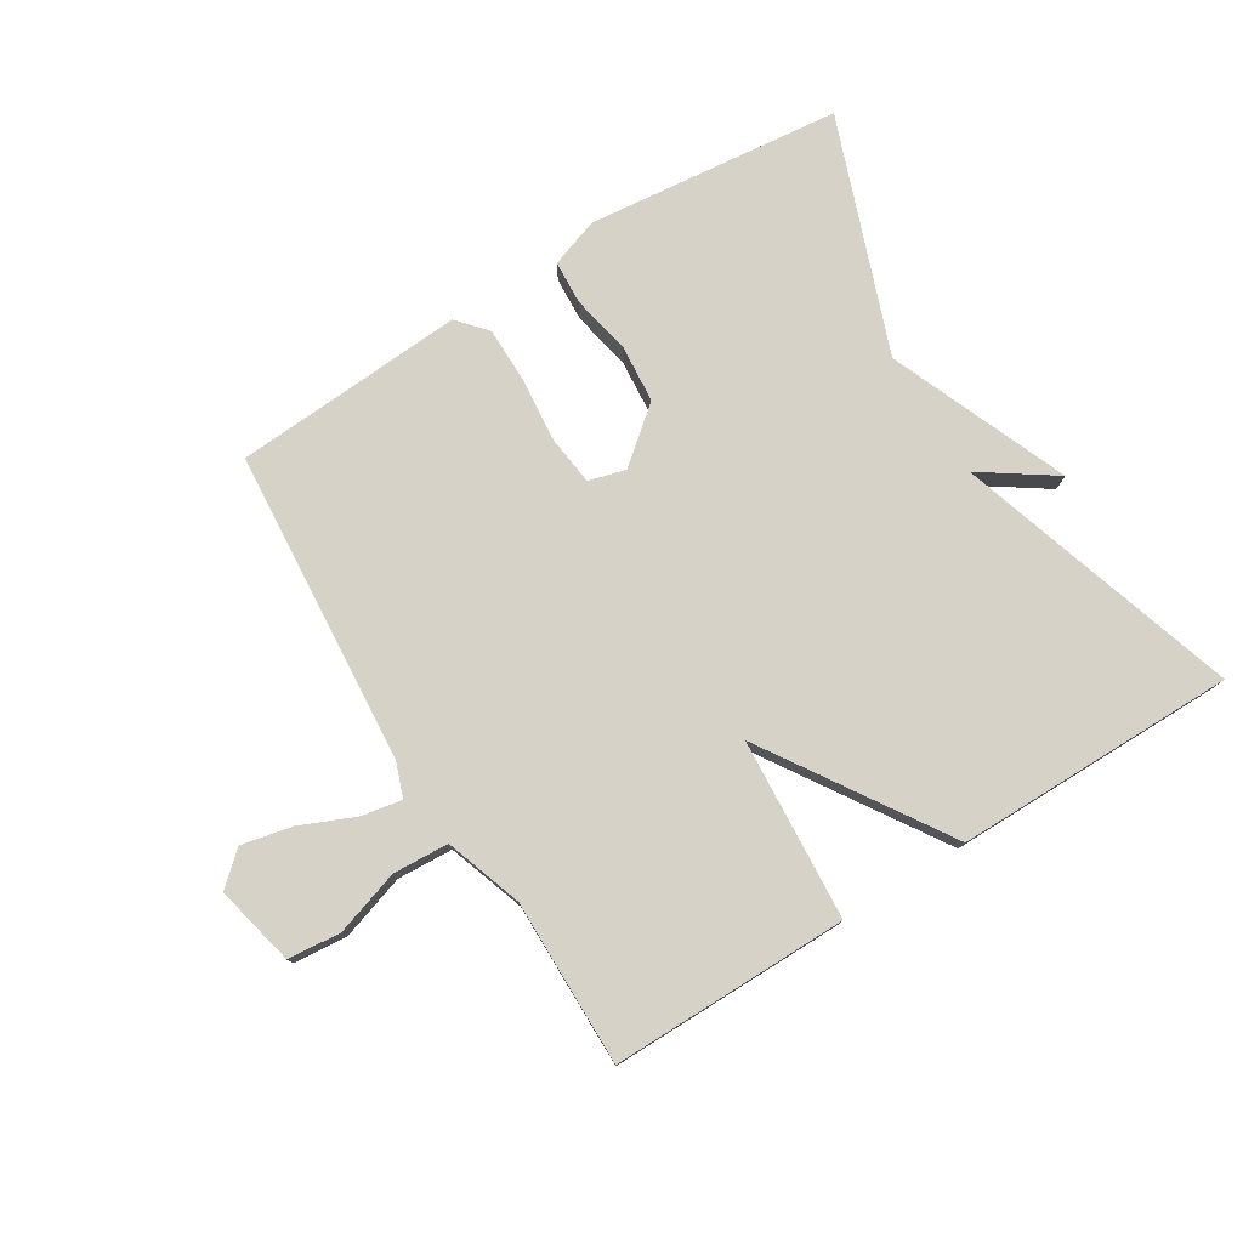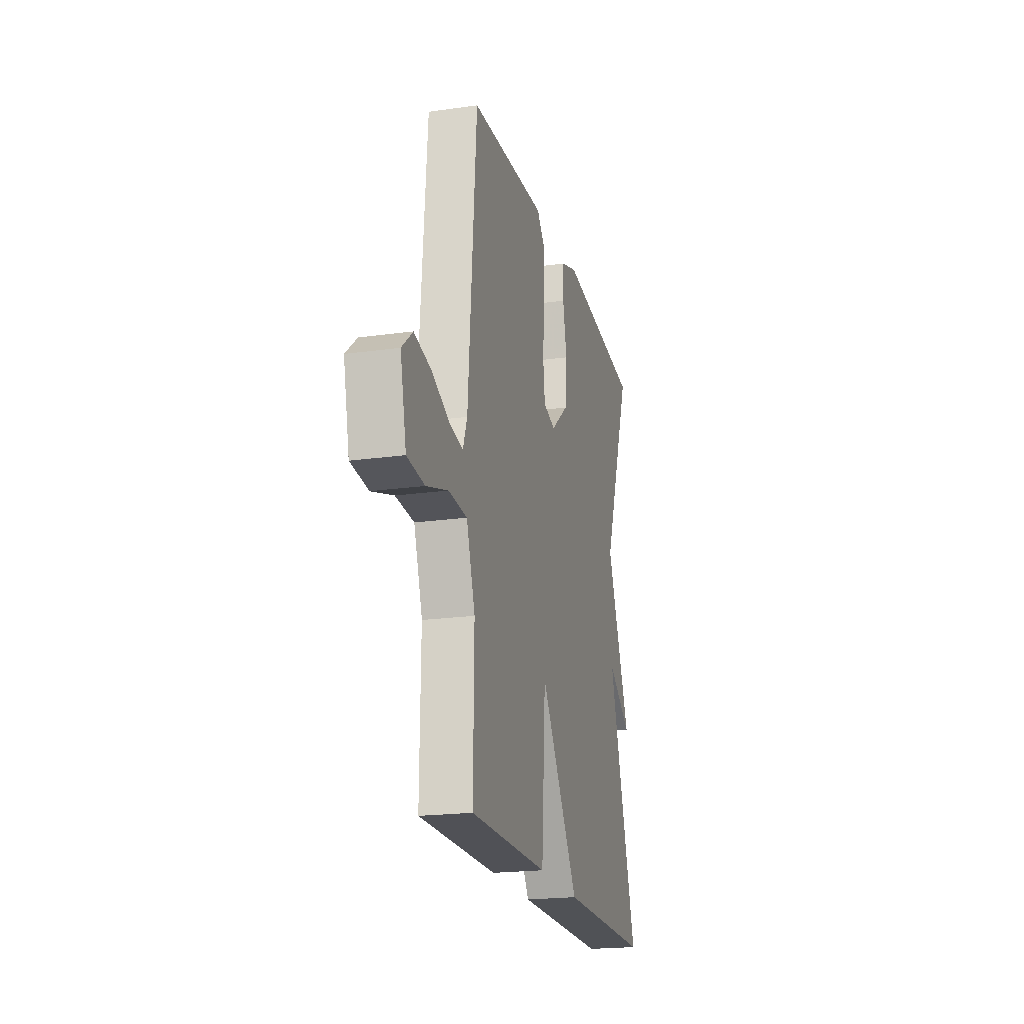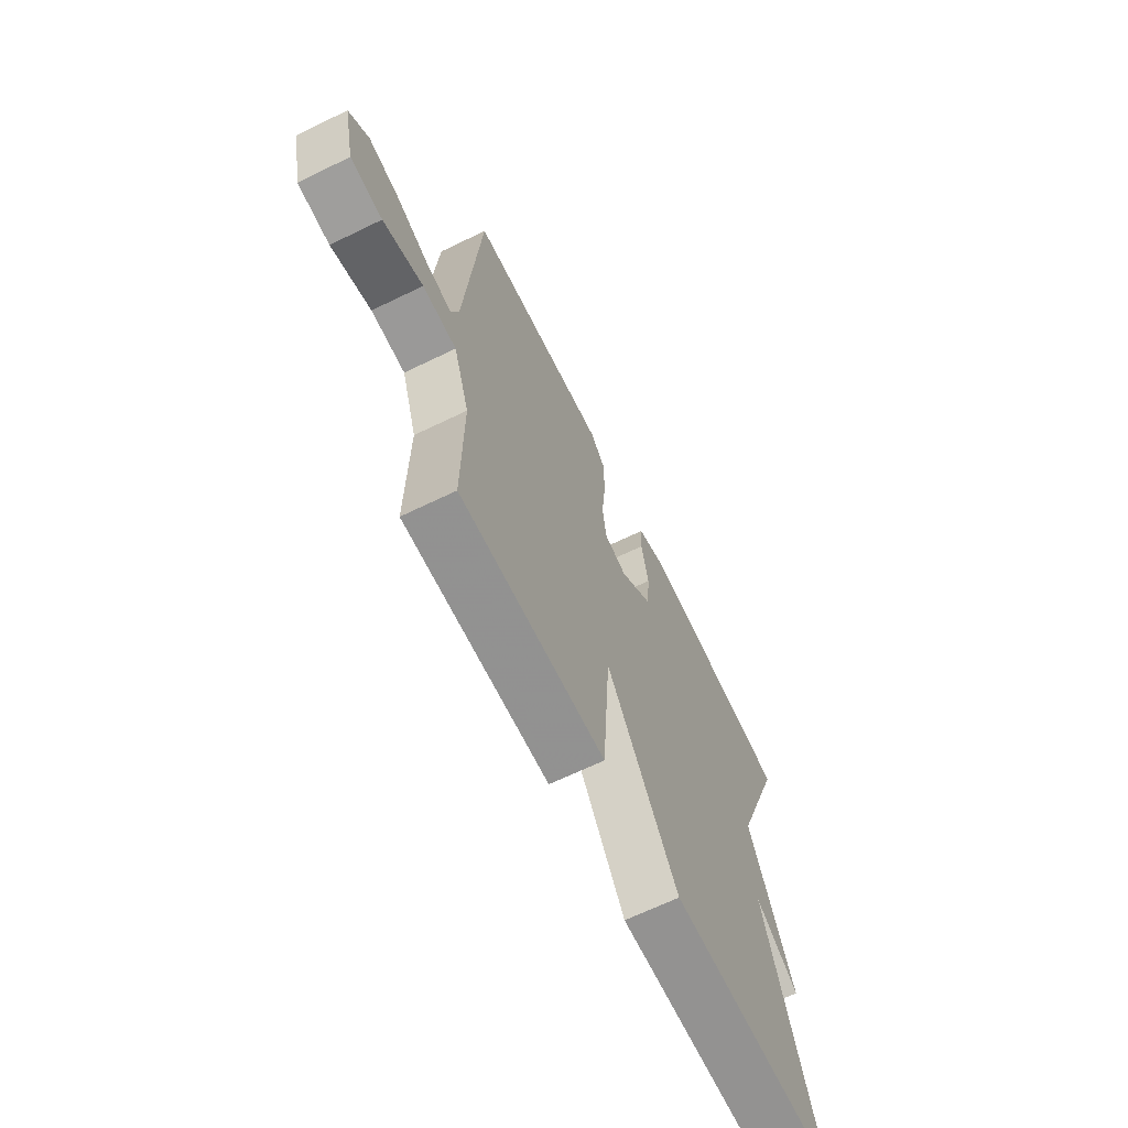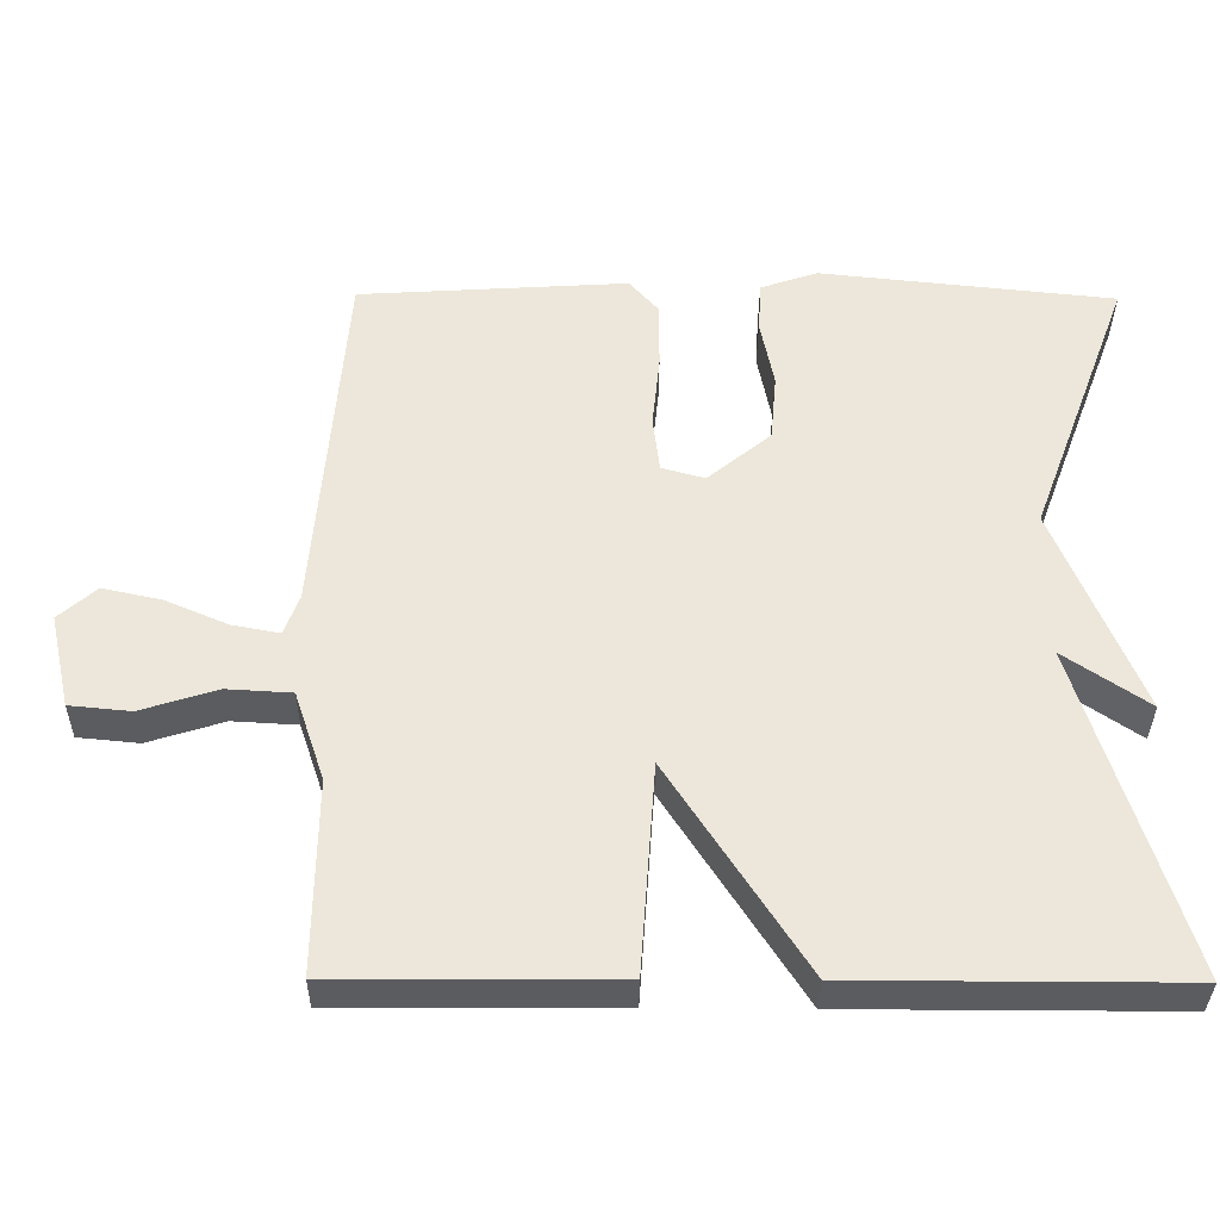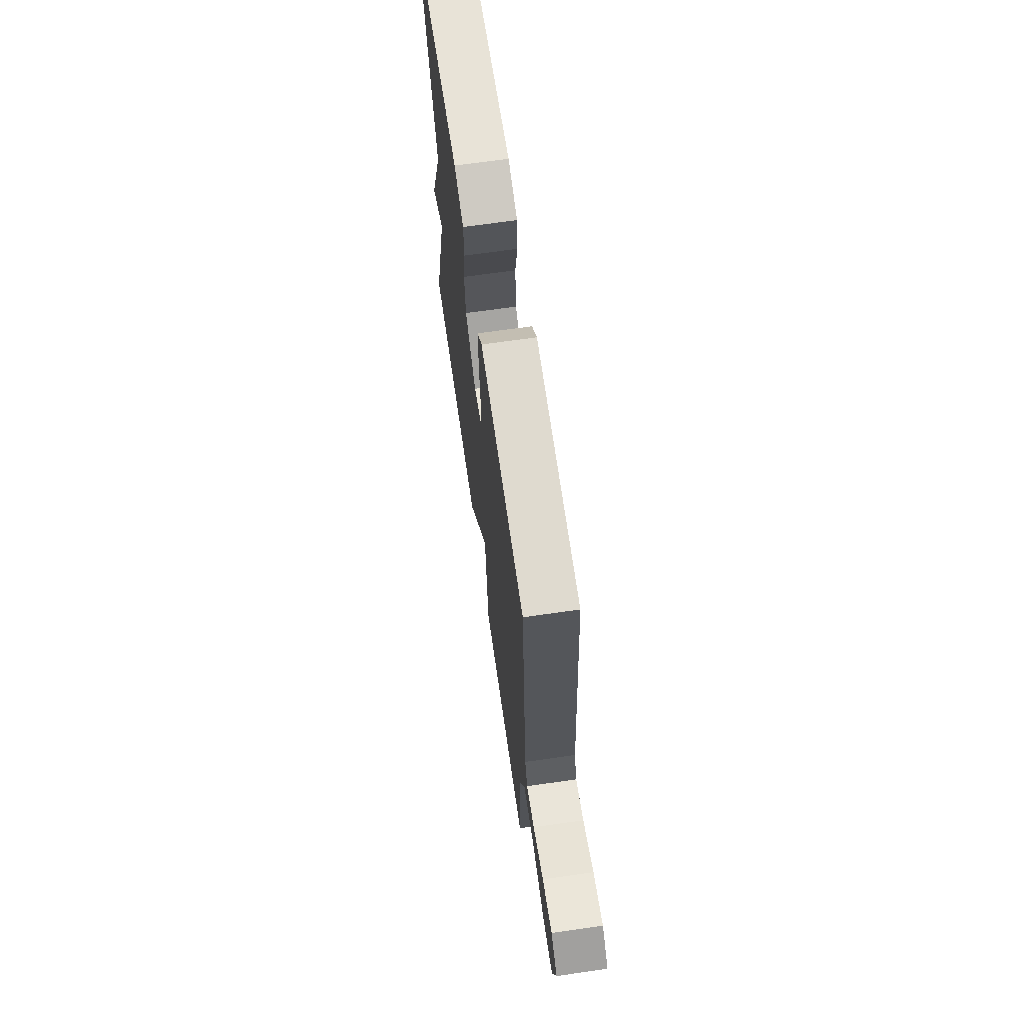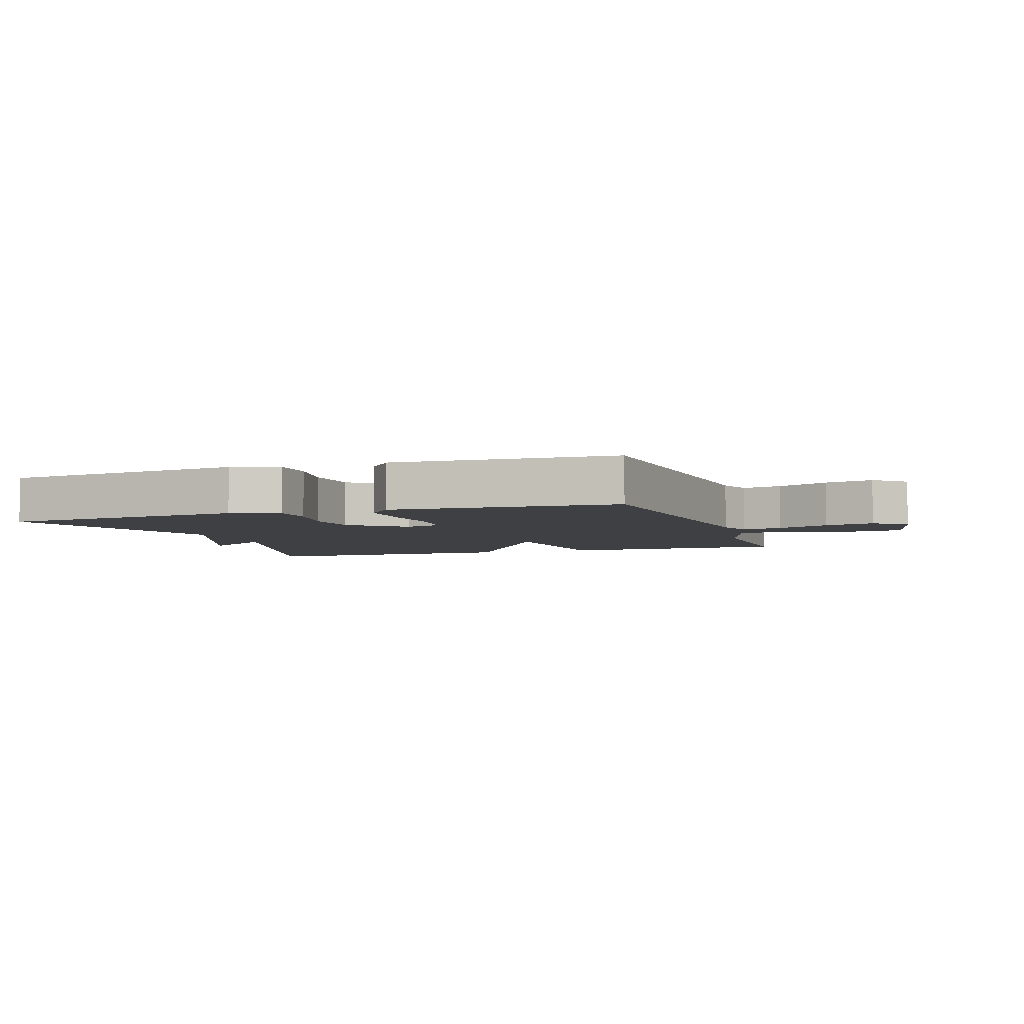
<metadata>
{"format":"obj","ext":"obj","renderer":"f3d","projection":"perspective","resolution":1024,"background":"white","views":[{"elev":77.7,"azim":148.1,"up":"+Y"},{"elev":-20.6,"azim":104.3,"up":"+Z"},{"elev":-66.3,"azim":116.0,"up":"+Z"},{"elev":-35.1,"azim":179.5,"up":"+Z"},{"elev":67.5,"azim":81.8,"up":"+Z"},{"elev":-4.7,"azim":18.9,"up":"+Y"}]}
</metadata>
<code>
v 0.5 0.07 -0.5
v 0.134 0.07 -0.499
v 0.114 0.07 -0.219
v -0.066 0.07 -0.499
v -0.5 0.07 -0.5
v -0.365 0.07 -0.062
v -0.477 0.07 -0.139
v -0.365 0.07 0.138
v -0.5 0.07 0.5
v -0.107 0.07 0.542
v -0.031 0.07 0.516
v -0.027 0.07 0.448
v -0.045 0.07 0.357
v -0.037 0.07 0.267
v 0.047 0.07 0.198
v 0.104 0.07 0.214
v 0.113 0.07 0.289
v 0.103 0.07 0.388
v 0.103 0.07 0.477
v 0.142 0.07 0.522
v 0.5 0.07 0.5
v 0.539 0.07 0.014
v 0.559 0.07 -0.04
v 0.622 0.07 -0.028
v 0.705 0.07 0.008
v 0.783 0.07 0.025
v 0.833 0.07 -0.019
v 0.805 0.07 -0.144
v 0.724 0.07 -0.152
v 0.623 0.07 -0.12
v 0.537 0.07 -0.125
v 0.497 0.07 -0.244
v 0.5 0 -0.5
v 0.134 0 -0.499
v 0.114 0 -0.219
v -0.066 0 -0.499
v -0.5 0 -0.5
v -0.365 0 -0.062
v -0.477 0 -0.139
v -0.365 0 0.138
v -0.5 0 0.5
v -0.107 0 0.542
v -0.031 0 0.516
v -0.027 0 0.448
v -0.045 0 0.357
v -0.037 0 0.267
v 0.047 0 0.198
v 0.104 0 0.214
v 0.113 0 0.289
v 0.103 0 0.388
v 0.103 0 0.477
v 0.142 0 0.522
v 0.5 0 0.5
v 0.539 0 0.014
v 0.559 0 -0.04
v 0.622 0 -0.028
v 0.705 0 0.008
v 0.783 0 0.025
v 0.833 0 -0.019
v 0.805 0 -0.144
v 0.724 0 -0.152
v 0.623 0 -0.12
v 0.537 0 -0.125
v 0.497 0 -0.244
f 28 29 30
f 27 28 30
f 26 27 30
f 25 26 30
f 24 25 30
f 23 24 30 31
f 22 23 31 32
f 21 22 32
f 20 21 32
f 19 20 32
f 18 19 32
f 17 18 32
f 11 12 13
f 10 11 13
f 9 10 13
f 8 9 13
f 8 13 14
f 7 8 14
f 6 7 14
f 6 14 15
f 5 6 15
f 4 5 15
f 3 4 15
f 1 2 3
f 32 1 3
f 17 32 3
f 16 17 3
f 3 15 16
f 62 61 60
f 62 60 59
f 62 59 58
f 62 58 57
f 62 57 56
f 63 62 56 55
f 64 63 55 54
f 64 54 53
f 64 53 52
f 64 52 51
f 64 51 50
f 64 50 49
f 45 44 43
f 45 43 42
f 45 42 41
f 45 41 40
f 46 45 40
f 46 40 39
f 46 39 38
f 47 46 38
f 47 38 37
f 47 37 36
f 47 36 35
f 35 34 33
f 35 33 64
f 35 64 49
f 35 49 48
f 48 47 35
f 1 33 34 2
f 2 34 35 3
f 3 35 36 4
f 4 36 37 5
f 5 37 38 6
f 6 38 39 7
f 7 39 40 8
f 8 40 41 9
f 9 41 42 10
f 10 42 43 11
f 11 43 44 12
f 12 44 45 13
f 13 45 46 14
f 14 46 47 15
f 15 47 48 16
f 16 48 49 17
f 17 49 50 18
f 18 50 51 19
f 19 51 52 20
f 20 52 53 21
f 21 53 54 22
f 22 54 55 23
f 23 55 56 24
f 24 56 57 25
f 25 57 58 26
f 26 58 59 27
f 27 59 60 28
f 28 60 61 29
f 29 61 62 30
f 30 62 63 31
f 31 63 64 32
f 32 64 33 1

</code>
